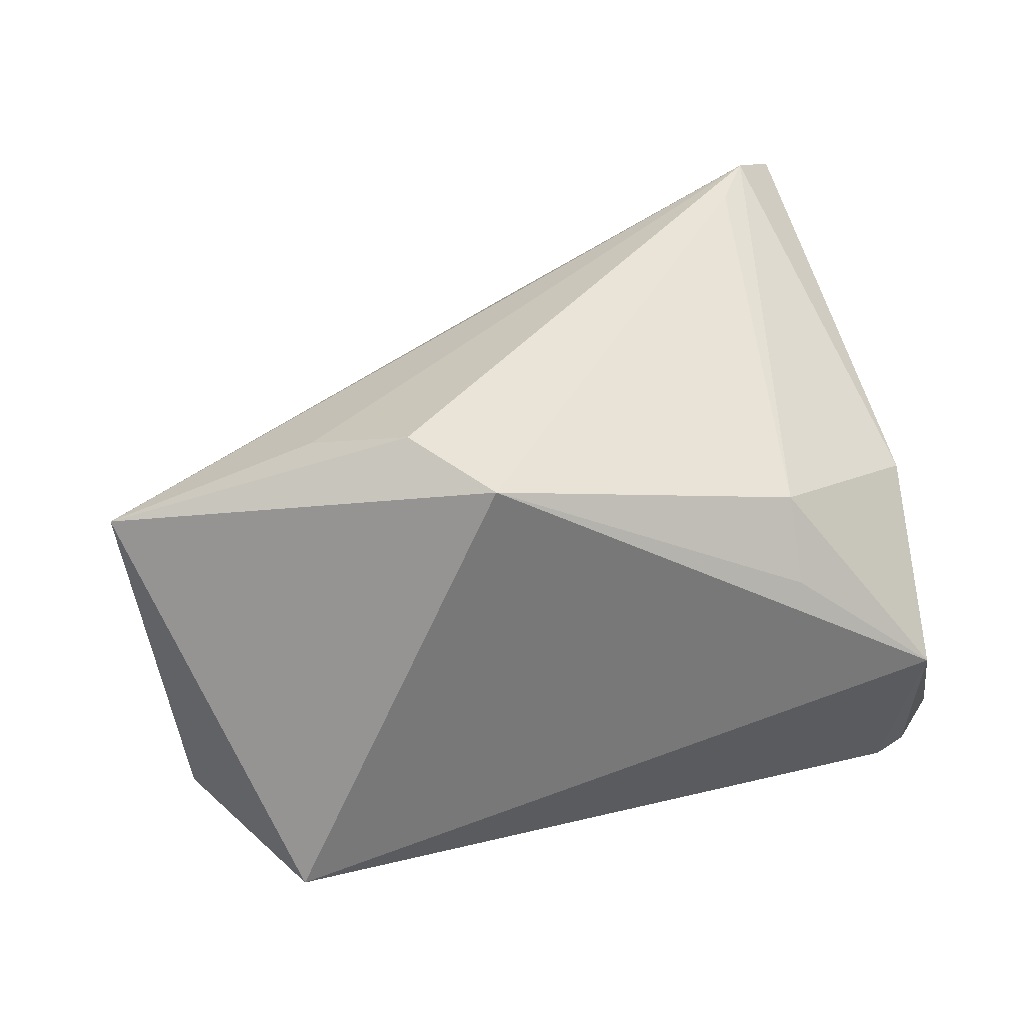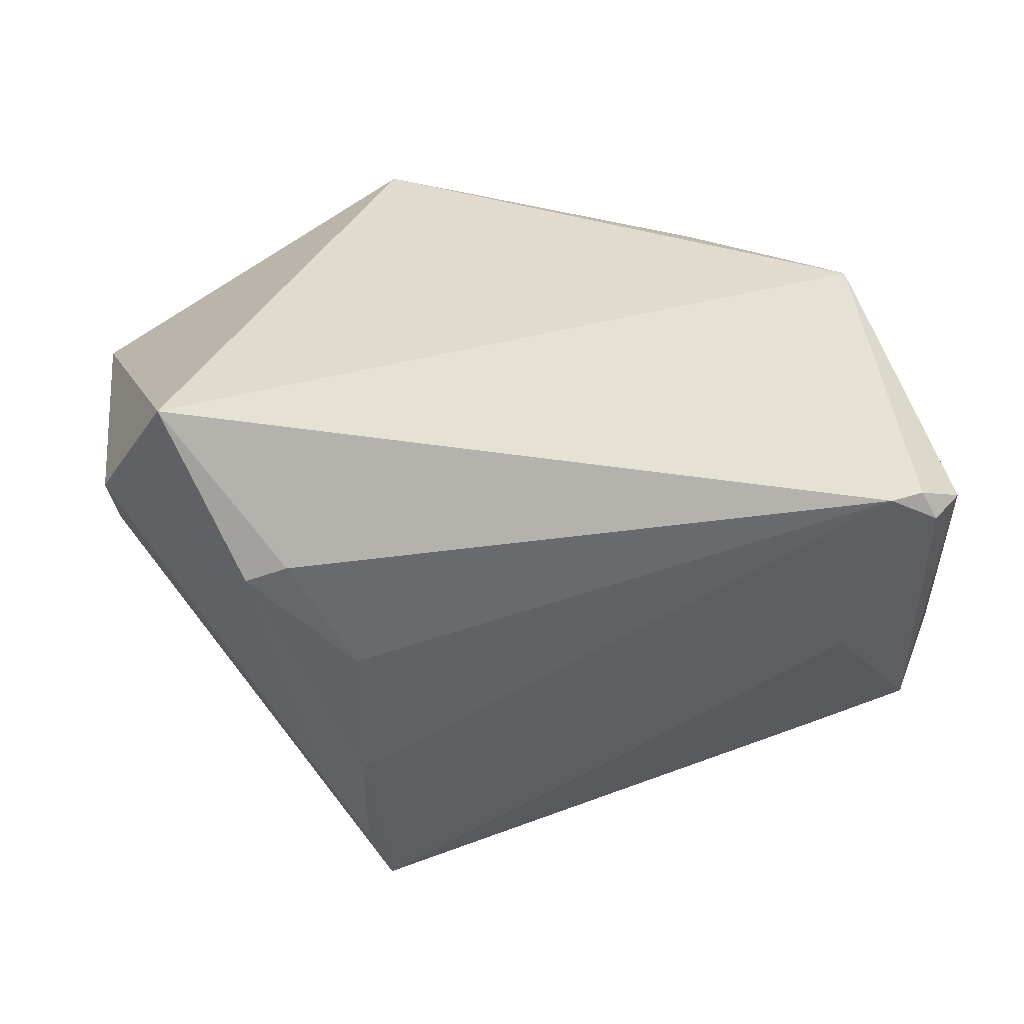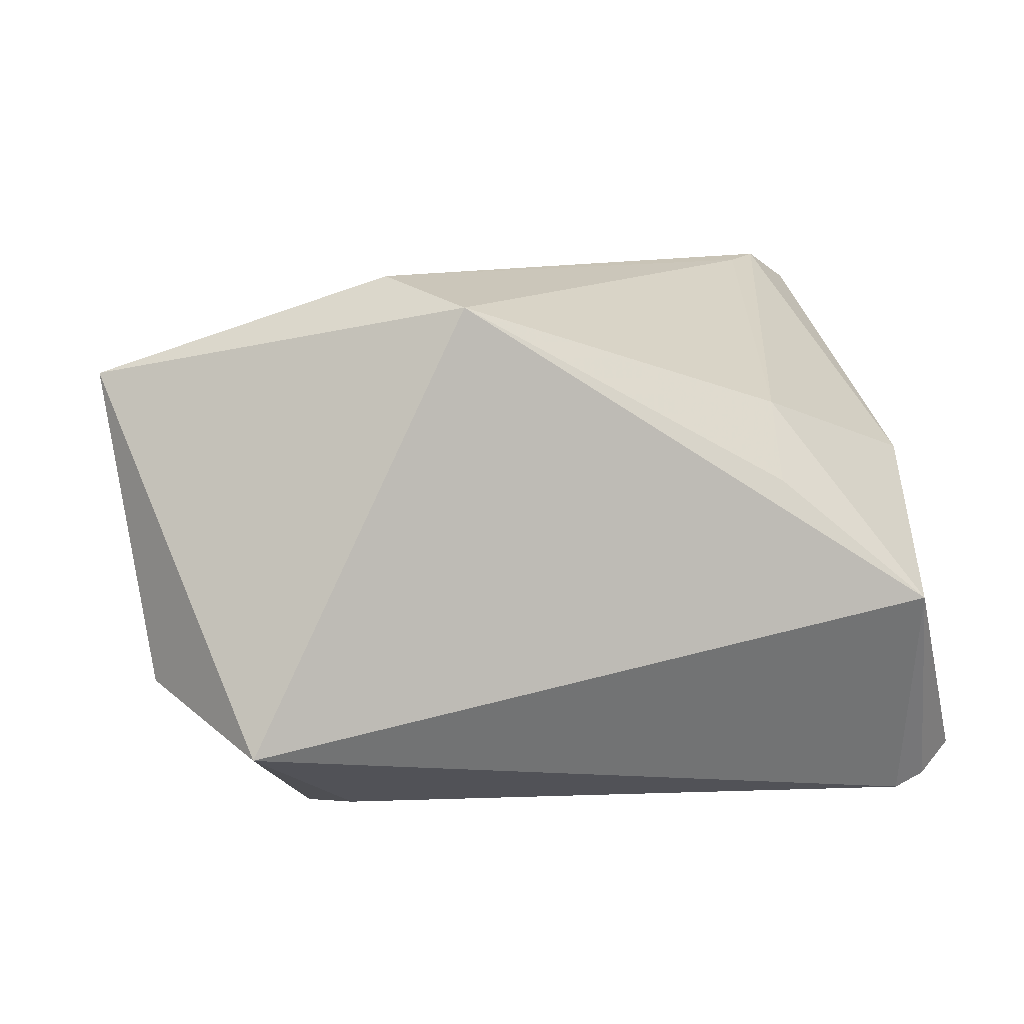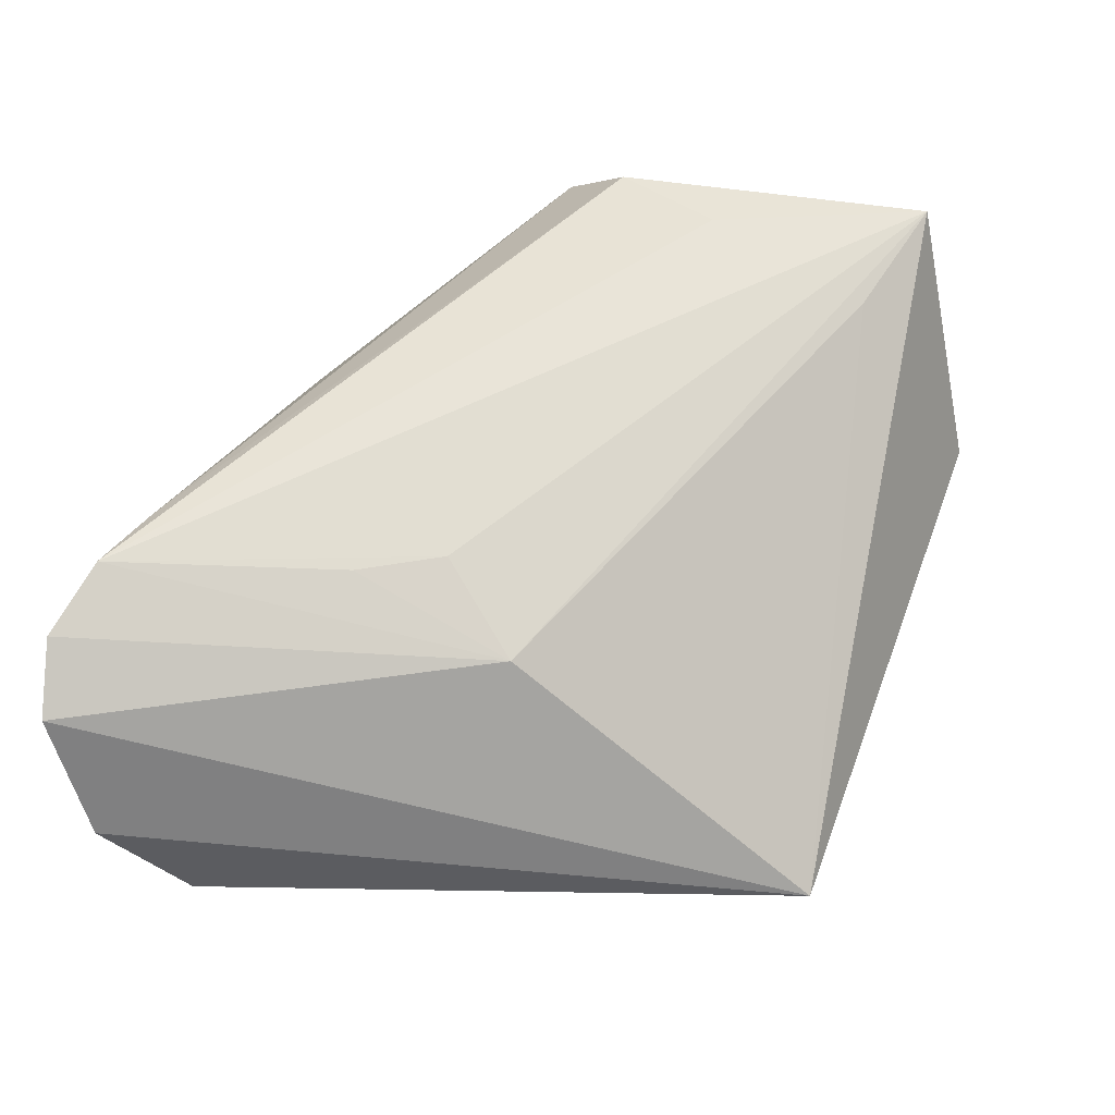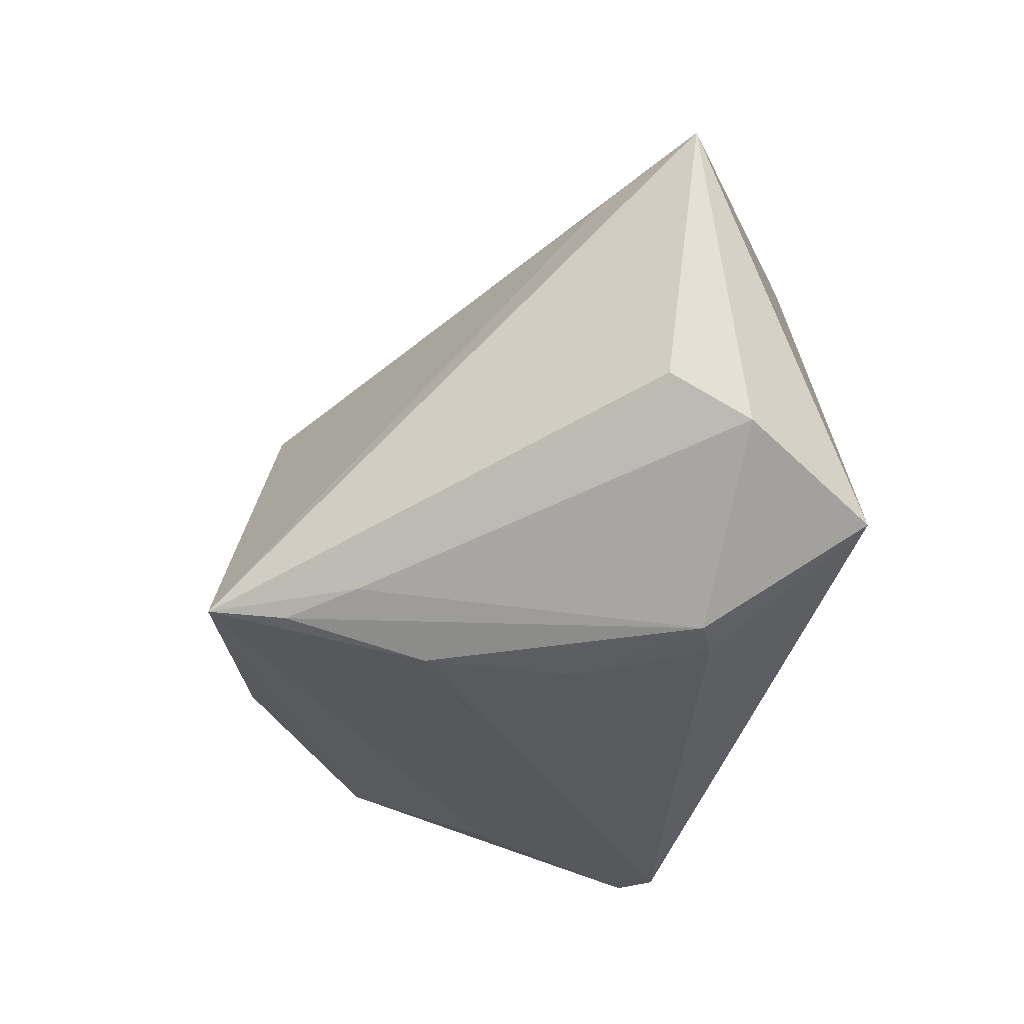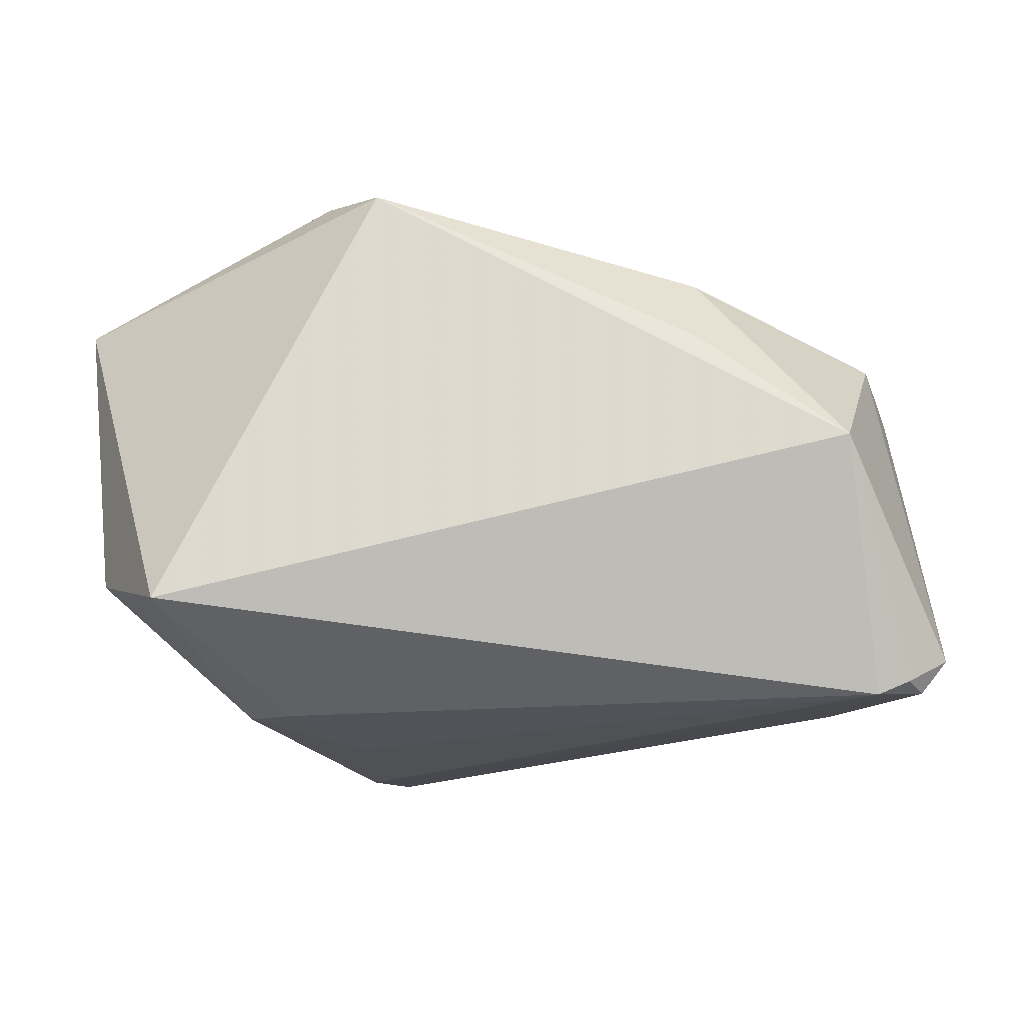
<metadata>
{"format":"obj","ext":"obj","renderer":"f3d","projection":"perspective","resolution":1024,"background":"white","views":[{"elev":35.3,"azim":163.1,"up":"+Z"},{"elev":-50.7,"azim":-174.6,"up":"+Z"},{"elev":8.4,"azim":168.8,"up":"+Z"},{"elev":-54.4,"azim":20.2,"up":"+Y"},{"elev":-31.6,"azim":84.1,"up":"+Z"},{"elev":-20.2,"azim":-173.1,"up":"+Z"}]}
</metadata>
<code>
v 0.02585 -0.02054 -0.0275
v -0.04933 0.0003486 0.009628
v -0.04981 -0.03621 0.0232
v -0.0463 -0.03387 -0.006033
v -0.04871 -0.01785 -0.02029
v 0.02951 0.01737 0.02764
v 0.05333 0.01626 0.02063
v -0.02594 0.02977 0.01698
v -0.01523 -0.0243 0.02236
v -0.04835 -0.02847 -0.00873
v -0.04684 -0.03084 0.02977
v 0.04855 0.01262 -0.01062
v 0.04361 0.006508 0.01715
v -0.04009 -0.0003444 -0.02921
v -0.03807 -0.02991 -0.01305
v 0.02423 0.02053 -0.03248
v -0.00176 -0.03093 0.0097
v -0.04027 -0.02482 0.03322
v -0.05035 0.0208 -0.03223
v 0.01982 -0.01226 -0.03322
v -0.04878 0.02424 -0.03166
v -0.02574 0.03524 0.008146
v -0.03538 -0.01789 0.03257
v 0.02023 0.02625 0.03223
v -0.05333 0.02096 -0.02857
v 0.0374 0.03689 -0.0223
v -0.04638 0.01769 0.009797
v 0.02152 -0.02859 -0.02942
v 0.04777 0.02184 -0.01581
v 0.02933 0.01888 -0.03231
v 0.018 0.00586 -0.03322
v 0.01245 0.03503 0.02893
v -0.05158 -0.004518 -0.02043
v -0.04301 0.03763 -0.00617
v -0.04516 0.02466 -0.03322
v -0.005522 -0.02246 0.01936
v -0.05093 -0.03763 0.007936
v 0.01972 -0.03763 -0.02809
f 3 38 17
f 27 8 34
f 24 7 32
f 29 7 12
f 12 7 38
f 13 17 38
f 38 7 13
f 13 7 17
f 6 7 24
f 7 6 18
f 18 6 24
f 8 27 18
f 34 8 22
f 22 32 34
f 8 32 22
f 1 30 29
f 29 12 1
f 1 12 38
f 29 30 26
f 26 7 29
f 26 32 7
f 34 32 26
f 26 35 34
f 38 5 14
f 14 20 38
f 38 4 15
f 15 5 38
f 4 5 15
f 10 5 4
f 17 7 36
f 7 18 36
f 11 18 27
f 11 2 3
f 27 2 11
f 3 17 11
f 17 18 11
f 23 32 8
f 8 18 23
f 24 32 23
f 23 18 24
f 37 10 4
f 5 10 37
f 37 38 3
f 37 4 38
f 3 2 25
f 25 37 3
f 25 27 34
f 25 2 27
f 31 20 35
f 30 20 31
f 28 1 38
f 38 20 28
f 30 1 28
f 28 20 30
f 9 18 17
f 17 36 9
f 9 36 18
f 34 35 21
f 21 25 34
f 5 37 33
f 33 25 5
f 37 25 33
f 16 31 35
f 30 31 16
f 35 26 16
f 16 26 30
f 25 21 19
f 5 25 19
f 19 14 5
f 19 21 35
f 35 20 19
f 20 14 19

</code>
